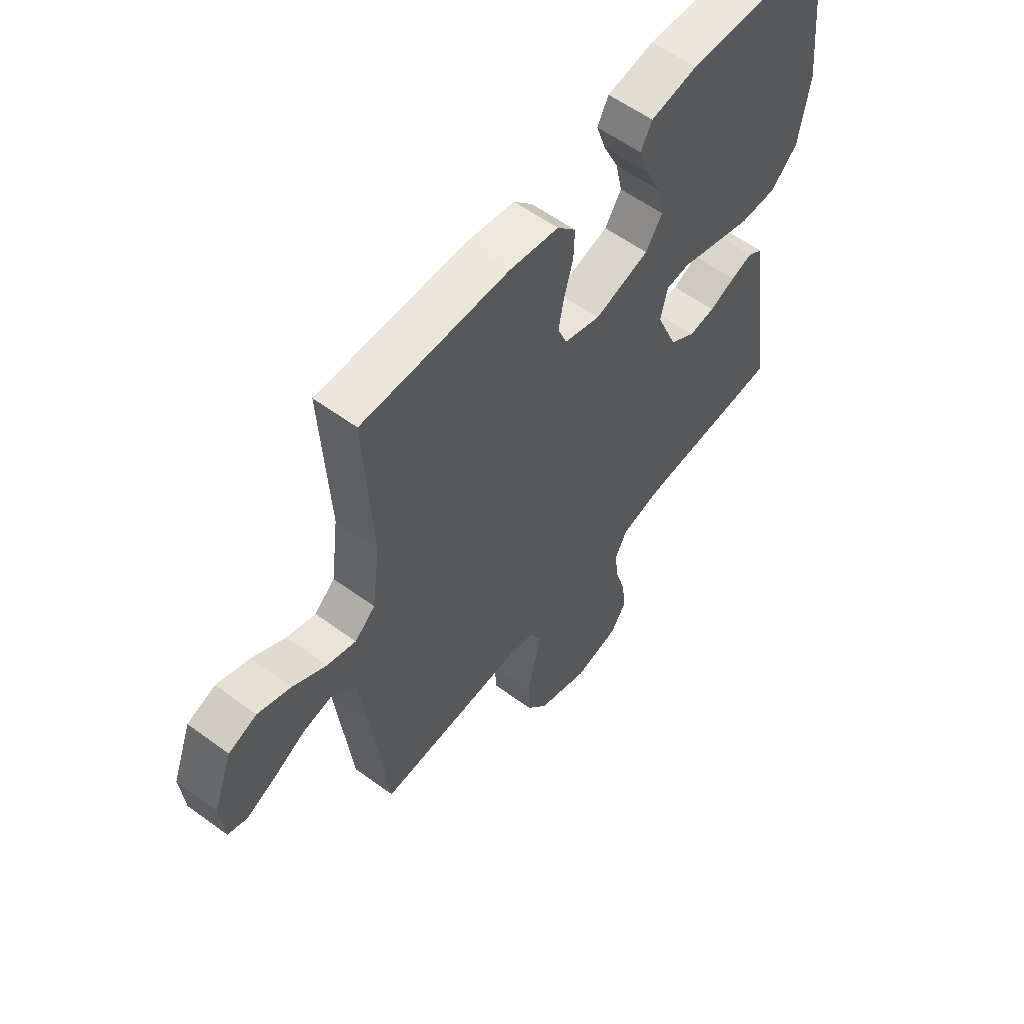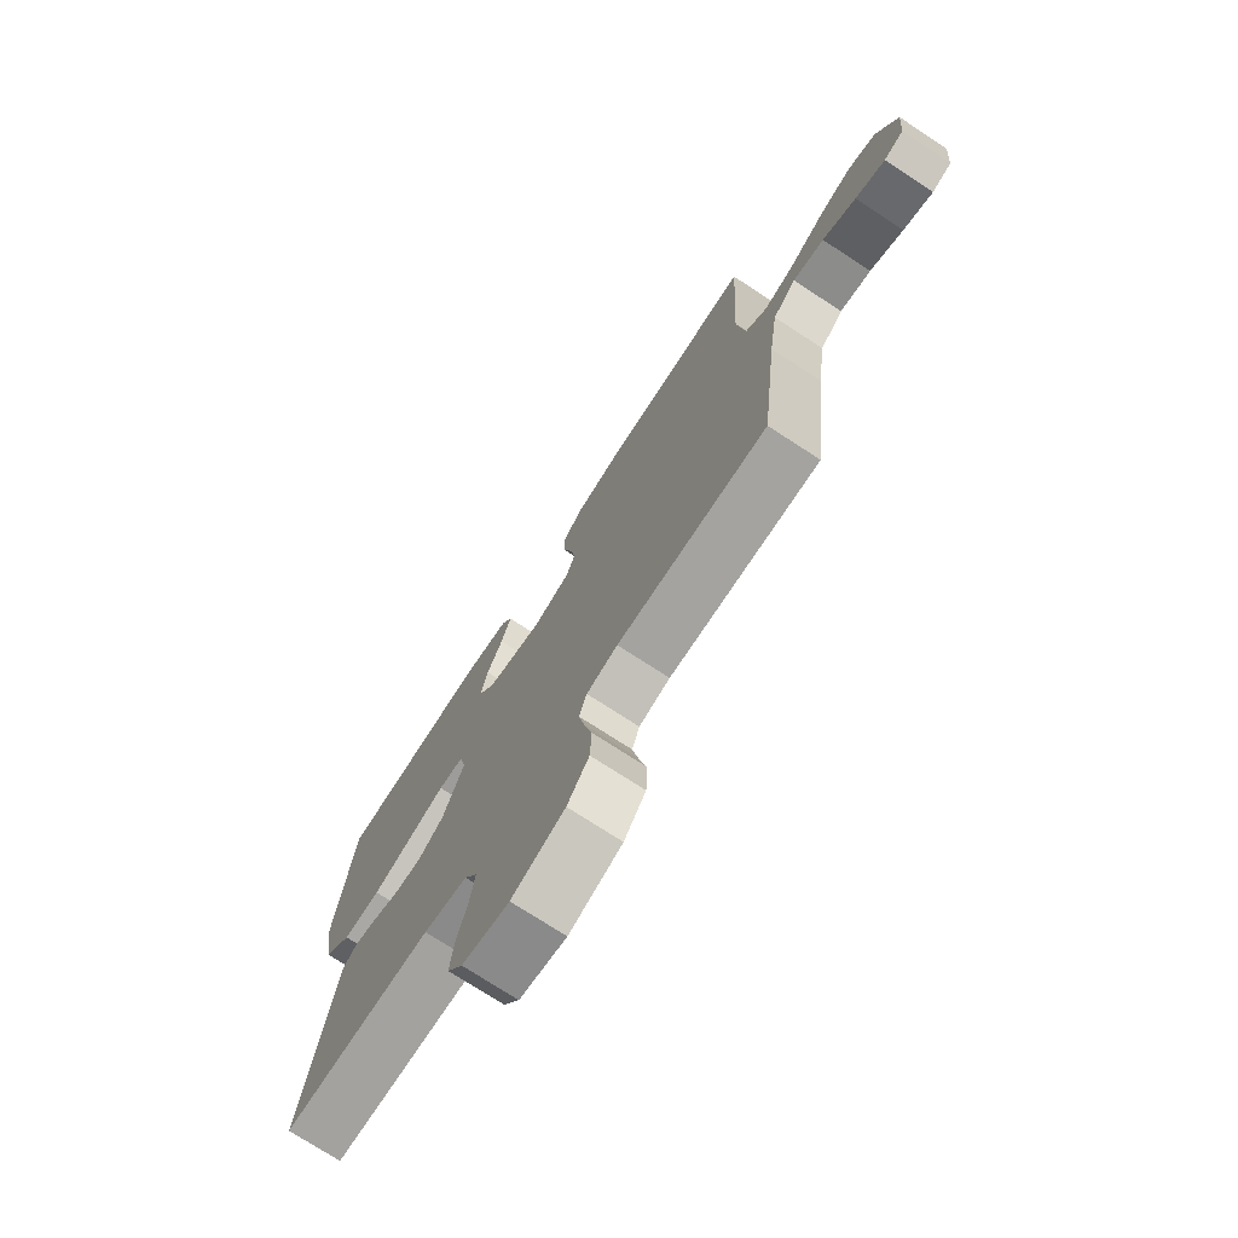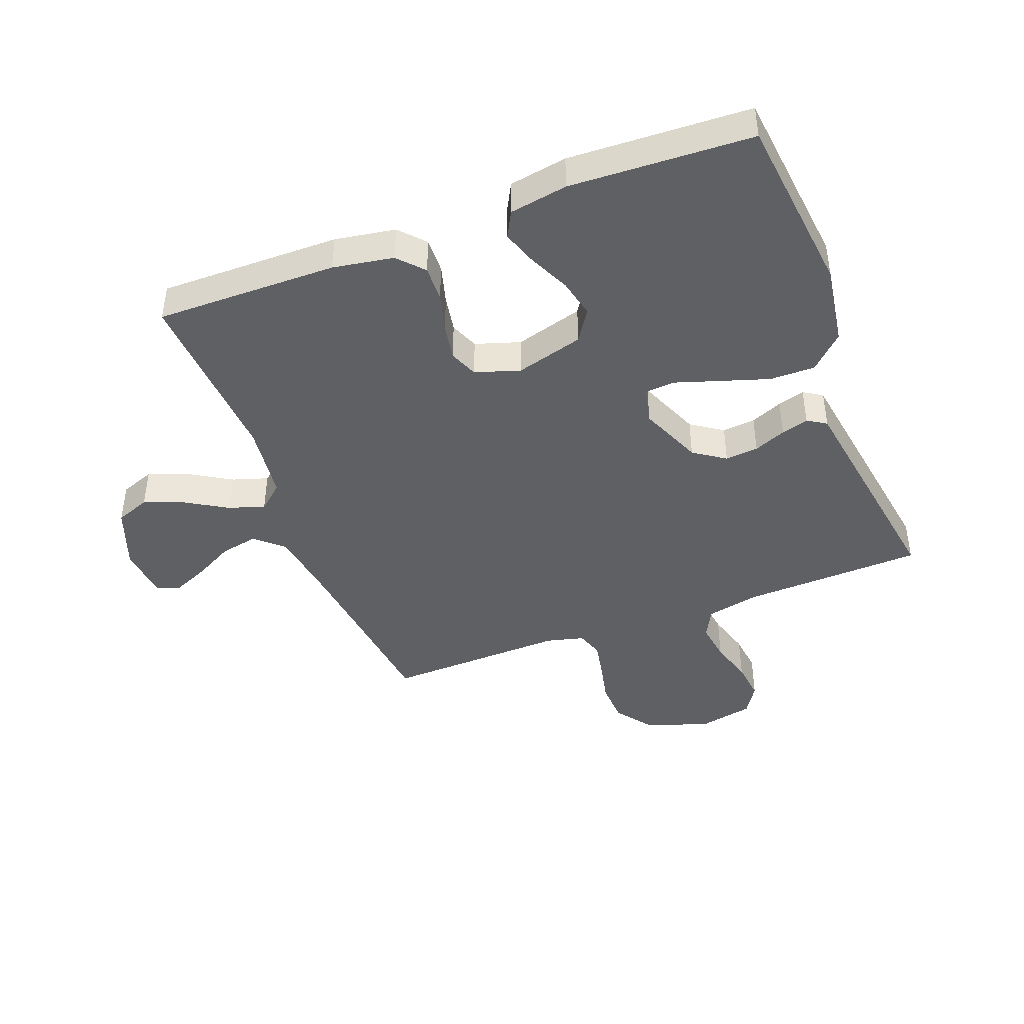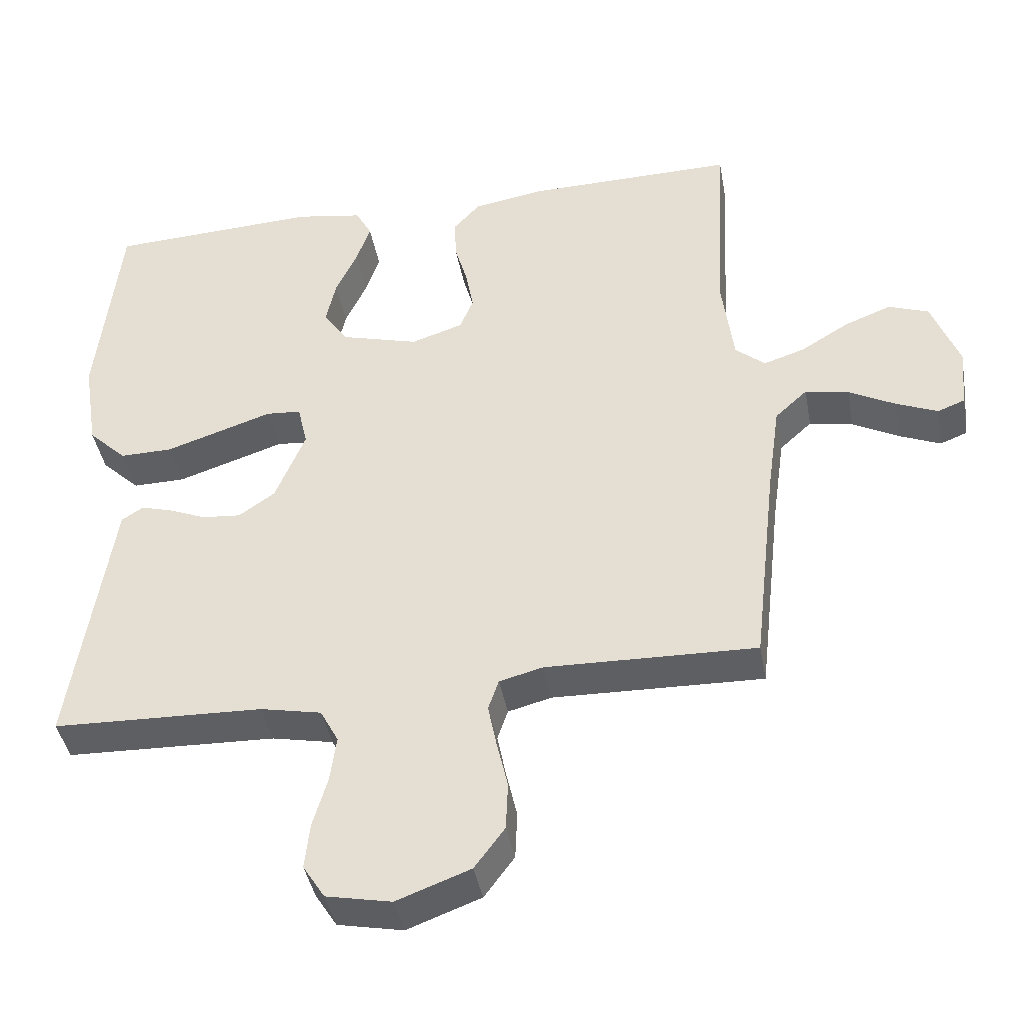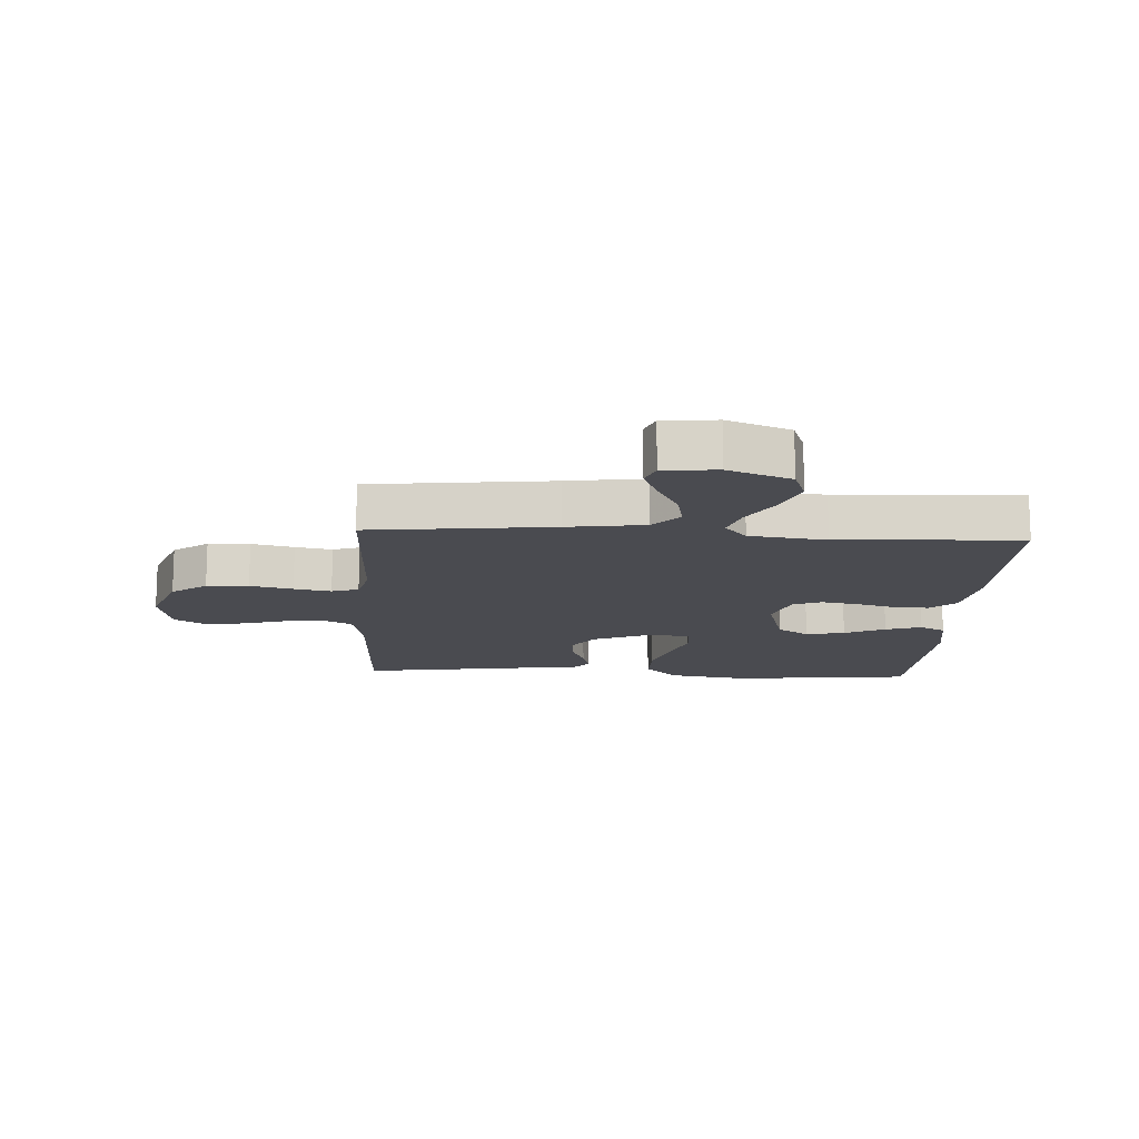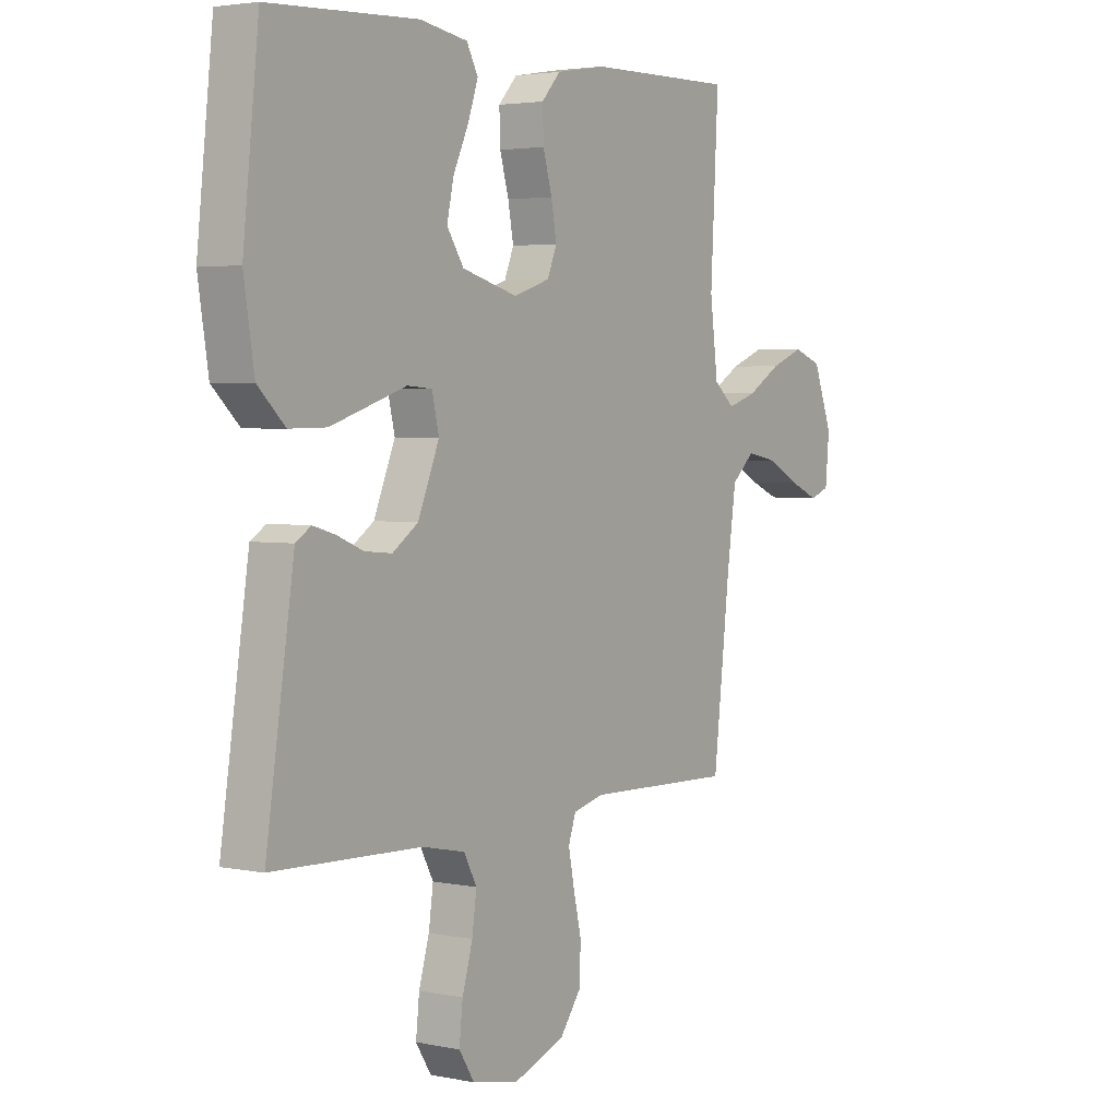
<metadata>
{"format":"obj","ext":"obj","renderer":"f3d","projection":"perspective","resolution":1024,"background":"white","views":[{"elev":57.9,"azim":-52.8,"up":"+Z"},{"elev":-74.3,"azim":-123.1,"up":"+Z"},{"elev":-43.2,"azim":21.0,"up":"+Y"},{"elev":-41.5,"azim":-169.7,"up":"+Z"},{"elev":-14.4,"azim":-93.2,"up":"+Y"},{"elev":3.3,"azim":124.7,"up":"+Z"}]}
</metadata>
<code>
v 0.5 0.07 -0.5
v 0.2 0.07 -0.51
v 0.113 0.07 -0.528
v 0.087 0.07 -0.577
v 0.096 0.07 -0.643
v 0.117 0.07 -0.715
v 0.124 0.07 -0.781
v 0.093 0.07 -0.83
v 0 0.07 -0.849
v -0.105 0.07 -0.81
v -0.148 0.07 -0.752
v -0.151 0.07 -0.683
v -0.135 0.07 -0.613
v -0.123 0.07 -0.552
v -0.138 0.07 -0.508
v -0.2 0.07 -0.492
v -0.5 0.07 -0.5
v -0.534 0.07 -0.2
v -0.552 0.07 -0.073
v -0.598 0.07 -0.031
v -0.66 0.07 -0.043
v -0.726 0.07 -0.078
v -0.785 0.07 -0.103
v -0.824 0.07 -0.088
v -0.832 0.07 0
v -0.793 0.07 0.103
v -0.736 0.07 0.124
v -0.669 0.07 0.098
v -0.601 0.07 0.057
v -0.542 0.07 0.038
v -0.5 0.07 0.074
v -0.484 0.07 0.2
v -0.5 0.07 0.5
v -0.2 0.07 0.496
v -0.1 0.07 0.479
v -0.062 0.07 0.437
v -0.064 0.07 0.378
v -0.082 0.07 0.314
v -0.093 0.07 0.253
v -0.074 0.07 0.206
v 0 0.07 0.182
v 0.112 0.07 0.213
v 0.146 0.07 0.265
v 0.132 0.07 0.329
v 0.101 0.07 0.396
v 0.081 0.07 0.455
v 0.104 0.07 0.498
v 0.2 0.07 0.514
v 0.5 0.07 0.5
v 0.532 0.07 0.2
v 0.511 0.07 0.067
v 0.456 0.07 0.014
v 0.381 0.07 0.015
v 0.301 0.07 0.041
v 0.228 0.07 0.065
v 0.178 0.07 0.061
v 0.164 0.07 0
v 0.207 0.07 -0.104
v 0.259 0.07 -0.14
v 0.314 0.07 -0.135
v 0.367 0.07 -0.113
v 0.412 0.07 -0.1
v 0.443 0.07 -0.12
v 0.455 0.07 -0.2
v 0.5 0 -0.5
v 0.2 0 -0.51
v 0.113 0 -0.528
v 0.087 0 -0.577
v 0.096 0 -0.643
v 0.117 0 -0.715
v 0.124 0 -0.781
v 0.093 0 -0.83
v 0 0 -0.849
v -0.105 0 -0.81
v -0.148 0 -0.752
v -0.151 0 -0.683
v -0.135 0 -0.613
v -0.123 0 -0.552
v -0.138 0 -0.508
v -0.2 0 -0.492
v -0.5 0 -0.5
v -0.534 0 -0.2
v -0.552 0 -0.073
v -0.598 0 -0.031
v -0.66 0 -0.043
v -0.726 0 -0.078
v -0.785 0 -0.103
v -0.824 0 -0.088
v -0.832 0 0
v -0.793 0 0.103
v -0.736 0 0.124
v -0.669 0 0.098
v -0.601 0 0.057
v -0.542 0 0.038
v -0.5 0 0.074
v -0.484 0 0.2
v -0.5 0 0.5
v -0.2 0 0.496
v -0.1 0 0.479
v -0.062 0 0.437
v -0.064 0 0.378
v -0.082 0 0.314
v -0.093 0 0.253
v -0.074 0 0.206
v 0 0 0.182
v 0.112 0 0.213
v 0.146 0 0.265
v 0.132 0 0.329
v 0.101 0 0.396
v 0.081 0 0.455
v 0.104 0 0.498
v 0.2 0 0.514
v 0.5 0 0.5
v 0.532 0 0.2
v 0.511 0 0.067
v 0.456 0 0.014
v 0.381 0 0.015
v 0.301 0 0.041
v 0.228 0 0.065
v 0.178 0 0.061
v 0.164 0 0
v 0.207 0 -0.104
v 0.259 0 -0.14
v 0.314 0 -0.135
v 0.367 0 -0.113
v 0.412 0 -0.1
v 0.443 0 -0.12
v 0.455 0 -0.2
f 64 1 2
f 63 64 2
f 62 63 2
f 61 62 2
f 60 61 2
f 59 60 2 3
f 58 59 3 4
f 57 58 4
f 53 54 55
f 52 53 55
f 51 52 55
f 50 51 55
f 49 50 55
f 48 49 55
f 47 48 55
f 44 45 46 47
f 43 44 47 55
f 42 43 55 56
f 36 37 38
f 35 36 38
f 34 35 38
f 33 34 38
f 32 33 38
f 31 32 38 39
f 30 31 39 40
f 27 28 29
f 26 27 29
f 25 26 29
f 24 25 29
f 23 24 29
f 22 23 29
f 21 22 29
f 20 21 29 30
f 30 40 41
f 20 30 41
f 19 20 41
f 16 17 18
f 42 56 57
f 41 42 57
f 19 41 57
f 18 19 57
f 16 18 57
f 15 16 57
f 11 12 13
f 10 11 13
f 9 10 13
f 8 9 13
f 7 8 13
f 6 7 13
f 5 6 13
f 14 15 57 4
f 4 5 13 14
f 66 65 128
f 66 128 127
f 66 127 126
f 66 126 125
f 66 125 124
f 67 66 124 123
f 68 67 123 122
f 68 122 121
f 119 118 117
f 119 117 116
f 119 116 115
f 119 115 114
f 119 114 113
f 119 113 112
f 119 112 111
f 111 110 109 108
f 119 111 108 107
f 120 119 107 106
f 102 101 100
f 102 100 99
f 102 99 98
f 102 98 97
f 102 97 96
f 103 102 96 95
f 104 103 95 94
f 93 92 91
f 93 91 90
f 93 90 89
f 93 89 88
f 93 88 87
f 93 87 86
f 93 86 85
f 94 93 85 84
f 105 104 94
f 105 94 84
f 105 84 83
f 82 81 80
f 121 120 106
f 121 106 105
f 121 105 83
f 121 83 82
f 121 82 80
f 121 80 79
f 77 76 75
f 77 75 74
f 77 74 73
f 77 73 72
f 77 72 71
f 77 71 70
f 77 70 69
f 68 121 79 78
f 78 77 69 68
f 1 65 66 2
f 2 66 67 3
f 3 67 68 4
f 4 68 69 5
f 5 69 70 6
f 6 70 71 7
f 7 71 72 8
f 8 72 73 9
f 9 73 74 10
f 10 74 75 11
f 11 75 76 12
f 12 76 77 13
f 13 77 78 14
f 14 78 79 15
f 15 79 80 16
f 16 80 81 17
f 17 81 82 18
f 18 82 83 19
f 19 83 84 20
f 20 84 85 21
f 21 85 86 22
f 22 86 87 23
f 23 87 88 24
f 24 88 89 25
f 25 89 90 26
f 26 90 91 27
f 27 91 92 28
f 28 92 93 29
f 29 93 94 30
f 30 94 95 31
f 31 95 96 32
f 32 96 97 33
f 33 97 98 34
f 34 98 99 35
f 35 99 100 36
f 36 100 101 37
f 37 101 102 38
f 38 102 103 39
f 39 103 104 40
f 40 104 105 41
f 41 105 106 42
f 42 106 107 43
f 43 107 108 44
f 44 108 109 45
f 45 109 110 46
f 46 110 111 47
f 47 111 112 48
f 48 112 113 49
f 49 113 114 50
f 50 114 115 51
f 51 115 116 52
f 52 116 117 53
f 53 117 118 54
f 54 118 119 55
f 55 119 120 56
f 56 120 121 57
f 57 121 122 58
f 58 122 123 59
f 59 123 124 60
f 60 124 125 61
f 61 125 126 62
f 62 126 127 63
f 63 127 128 64
f 64 128 65 1

</code>
